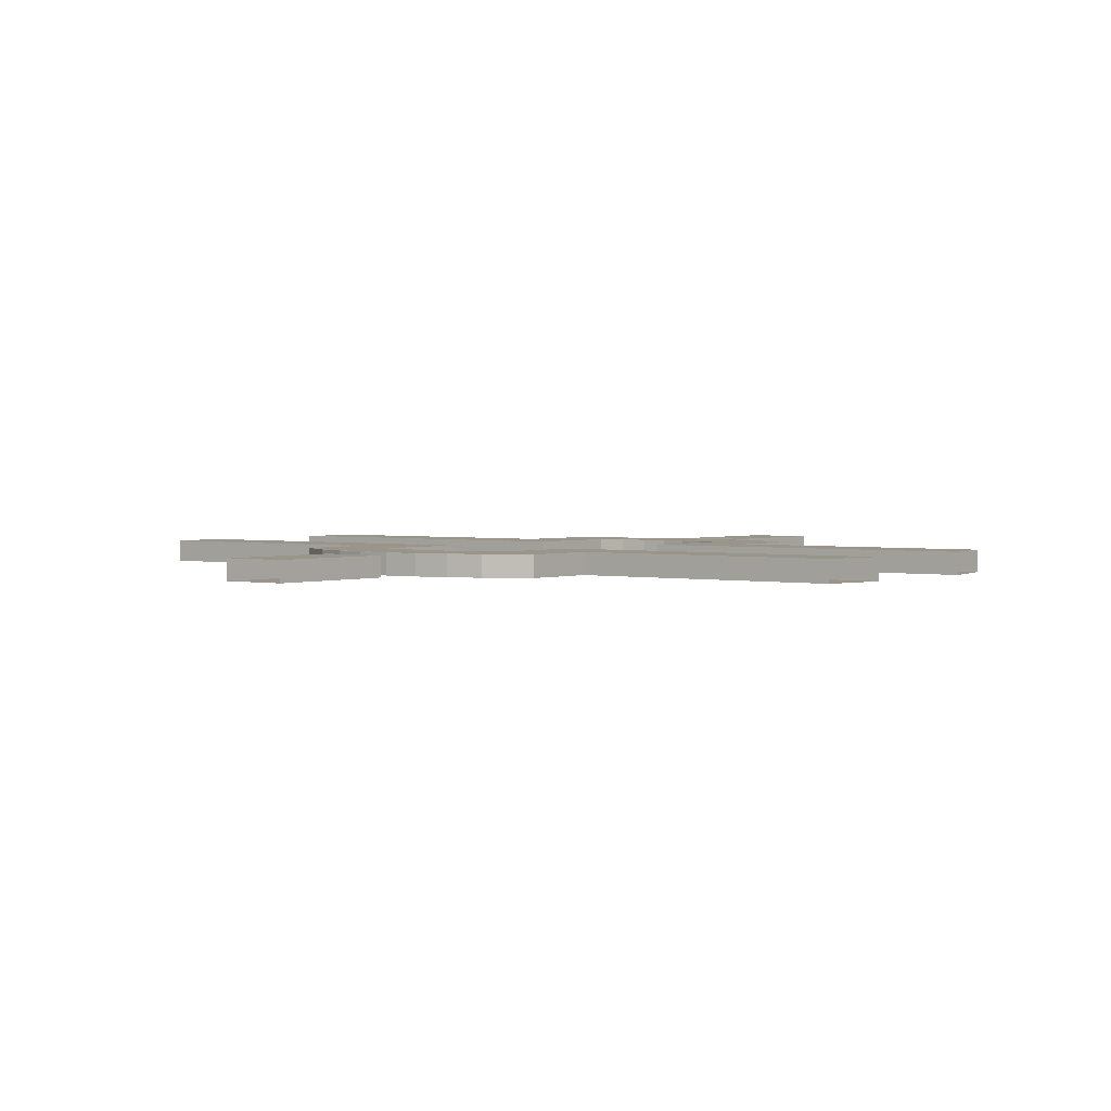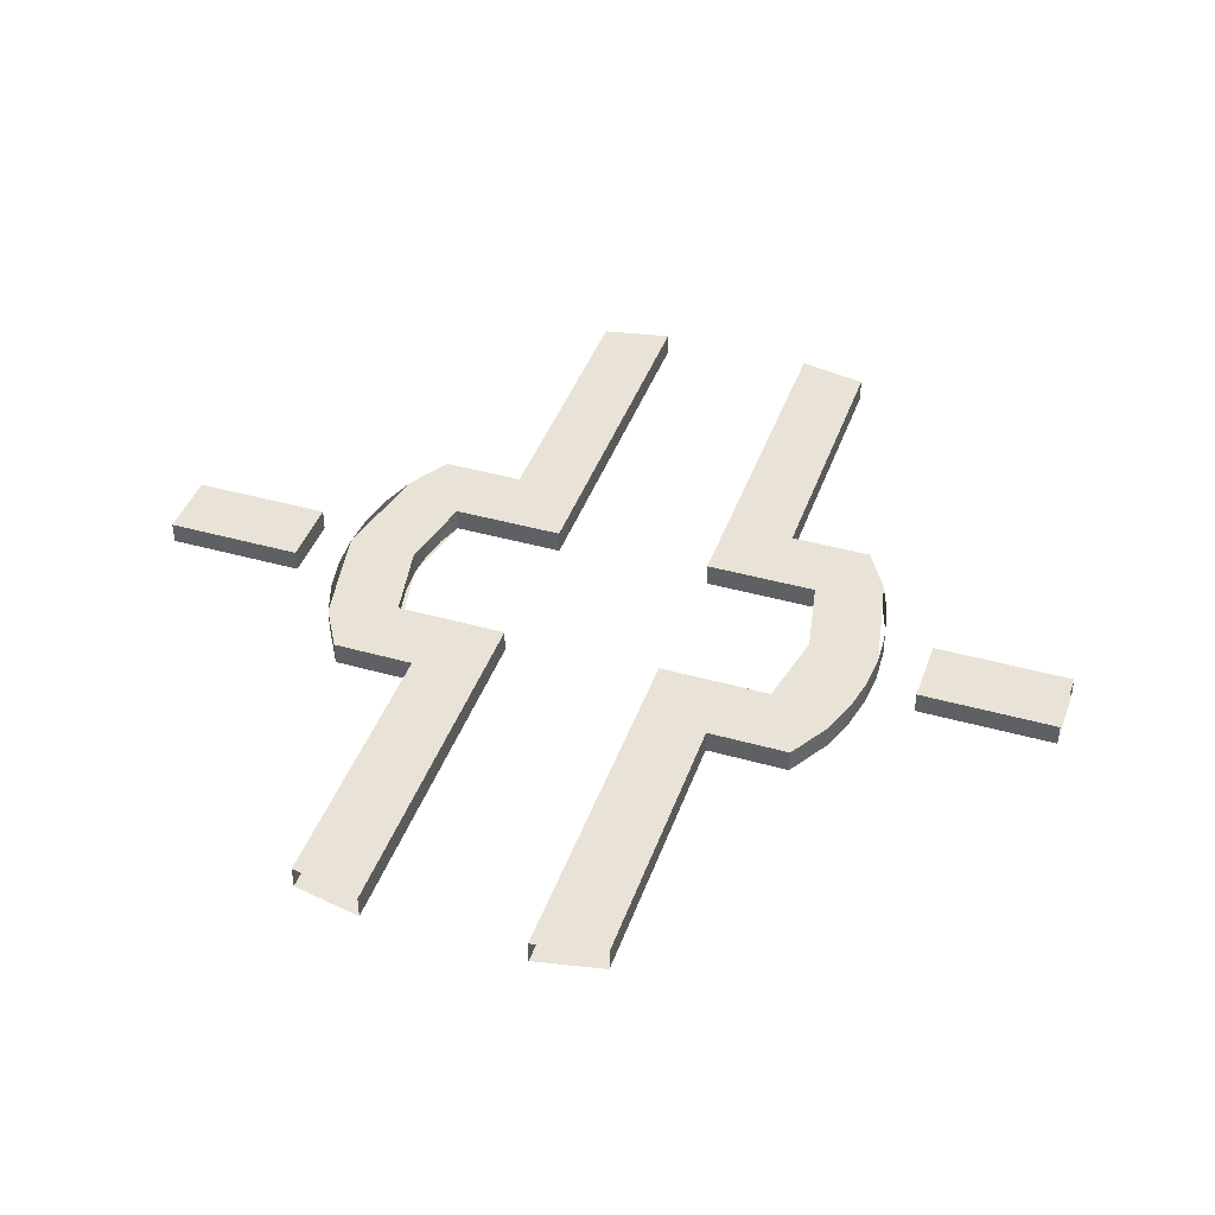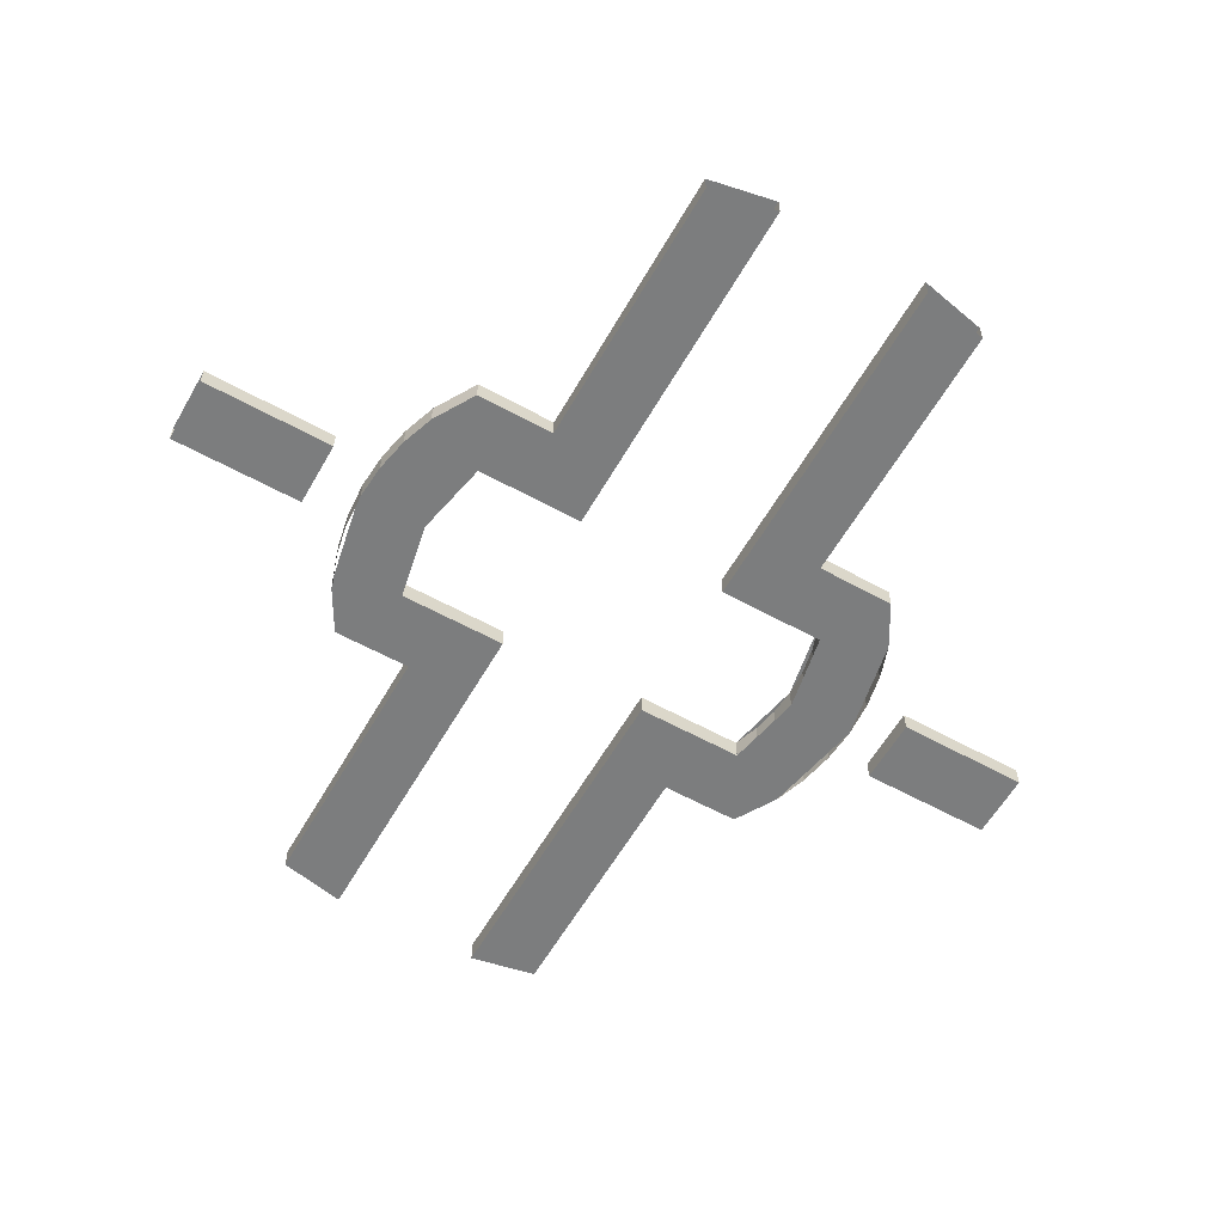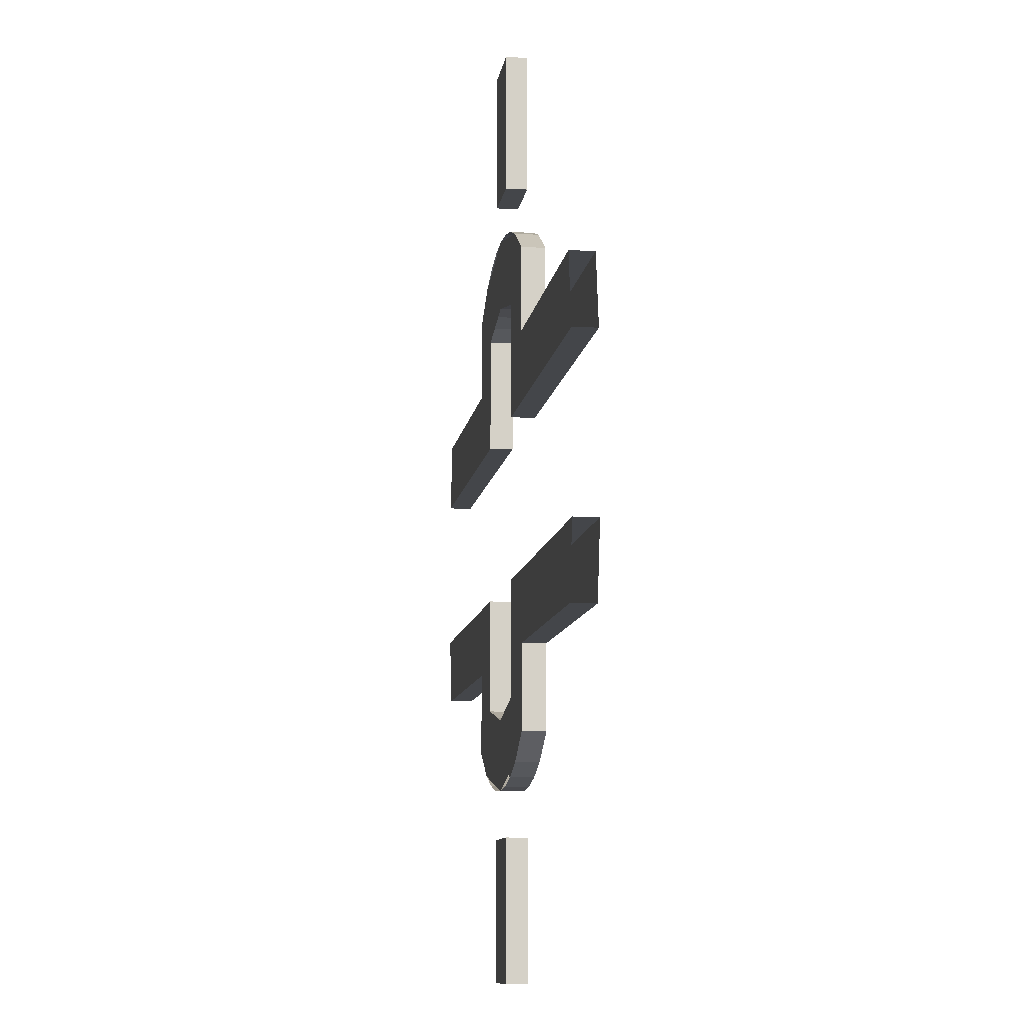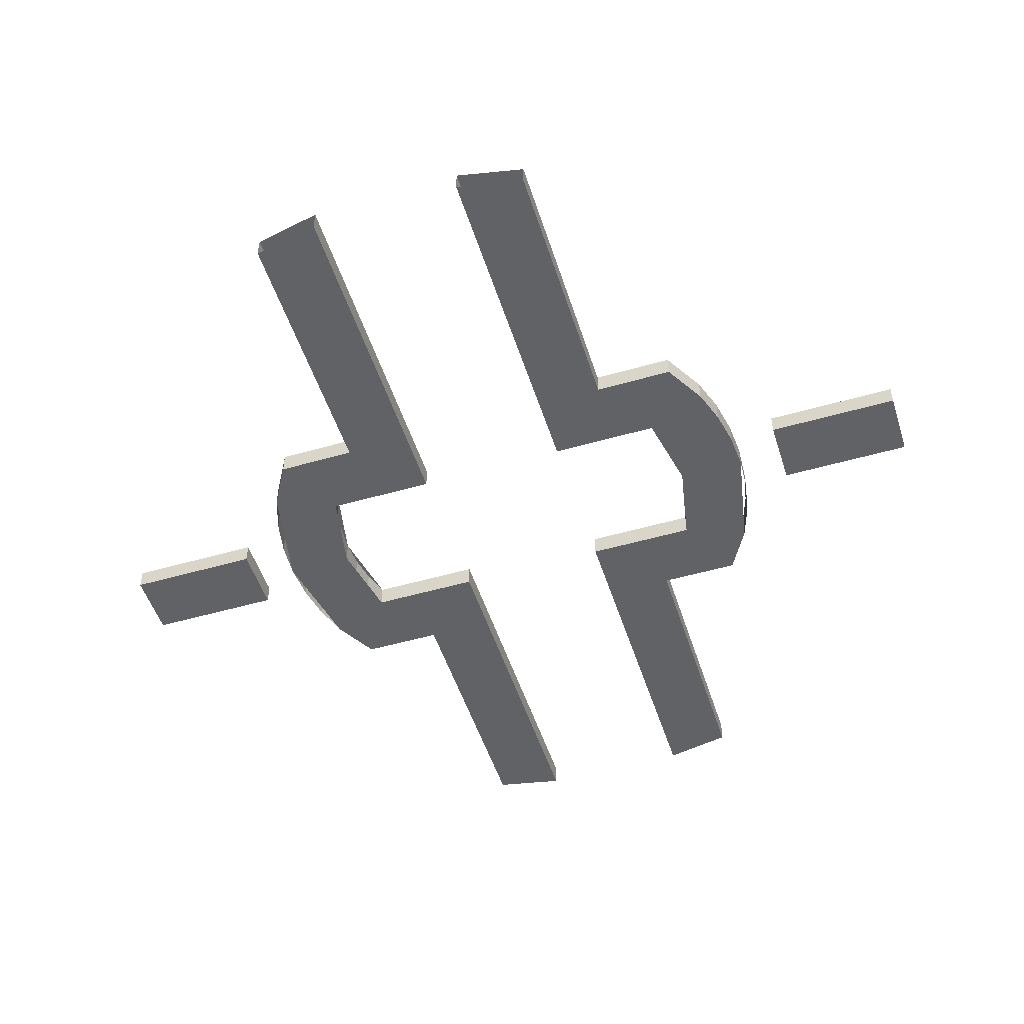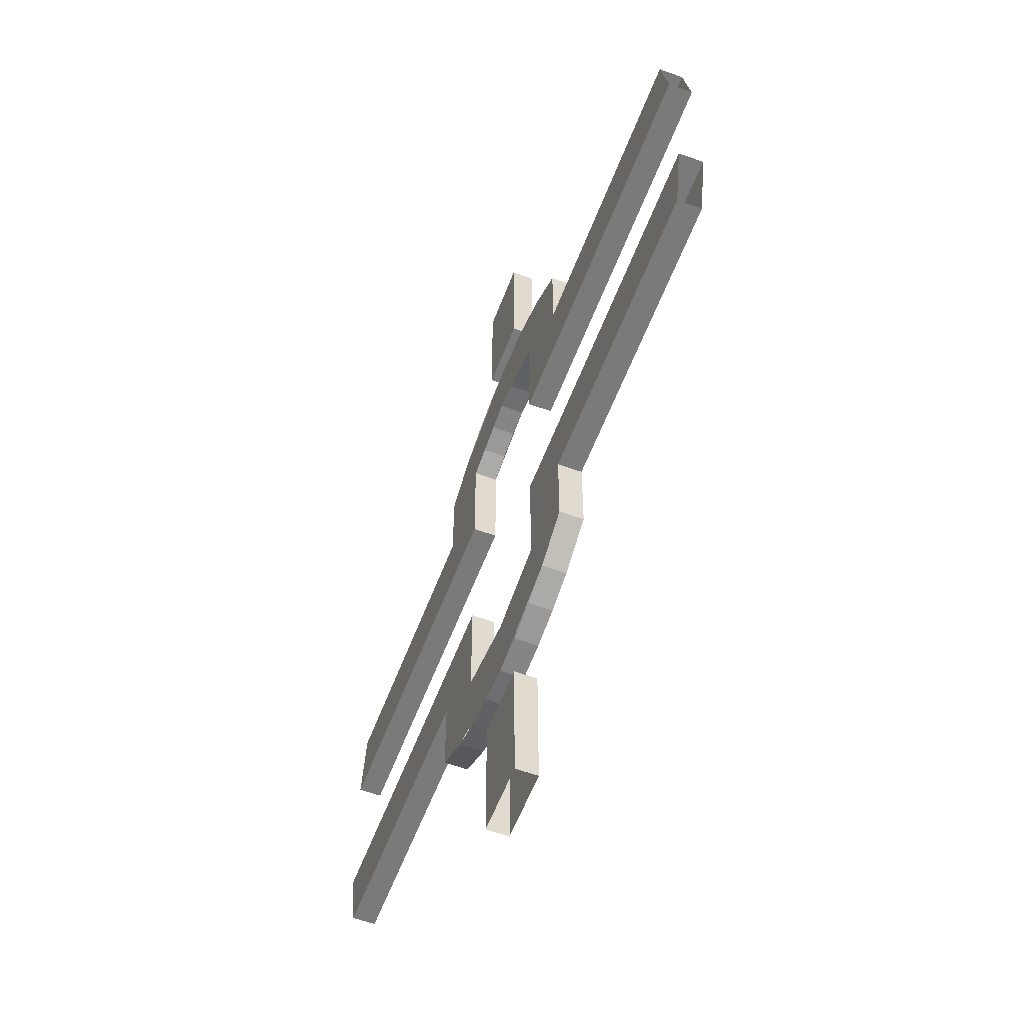
<metadata>
{"format":"obj","ext":"obj","renderer":"f3d","projection":"perspective","resolution":1024,"background":"white","views":[{"elev":2.2,"azim":-142.5,"up":"+Y"},{"elev":41.7,"azim":-71.2,"up":"+Y"},{"elev":-59.0,"azim":60.4,"up":"+Y"},{"elev":-9.7,"azim":82.2,"up":"+Z"},{"elev":-50.5,"azim":107.5,"up":"+Y"},{"elev":-58.1,"azim":-110.7,"up":"+Z"}]}
</metadata>
<code>
v -0.1165 0.05 0.4346
v -0.1165 0 0.4346
v -0.1722 0 0.4157
v -0.1722 0.05 0.4157
v -0.05874 0.05 0.4461
v -0.05874 0 0.4461
v -0.1165 0 0.4346
v -0.1165 0.05 0.4346
v 3e-06 0.05 0.45
v 3e-06 0 0.45
v -0.05874 0 0.4461
v -0.05874 0.05 0.4461
v 0.05874 0.05 0.4461
v 0.05874 0 0.4461
v 3e-06 0 0.45
v 3e-06 0.05 0.45
v 0.1165 0.05 0.4347
v 0.1165 0 0.4347
v 0.05874 0 0.4461
v 0.05874 0.05 0.4461
v 0.1722 0.05 0.4157
v 0.1722 0 0.4157
v 0.1165 0 0.4347
v 0.1165 0.05 0.4347
v -0.3243 0.05 0.4993
v -0.3243 0 0.4993
v -0.2296 0 0.5543
v -0.2296 0.05 0.5543
v 0.2296 0.05 0.5543
v 0.2296 0 0.5543
v 0.3243 0 0.4993
v 0.3243 0.05 0.4993
v -0.1553 0.05 0.5795
v -0.1553 0 0.5795
v -0.2296 0 0.5543
v -0.2296 0.05 0.5543
v -0.07832 0.05 0.5948
v -0.07832 0 0.5948
v -0.1553 0 0.5795
v -0.1553 0.05 0.5795
v 4e-06 0.05 0.6
v 4e-06 0 0.6
v -0.07832 0 0.5948
v -0.07832 0.05 0.5948
v 0.07832 0.05 0.5949
v 0.07832 0 0.5949
v 4e-06 0 0.6
v 4e-06 0.05 0.6
v 0.1553 0.05 0.5796
v 0.1553 0 0.5796
v 0.07832 0 0.5949
v 0.07832 0.05 0.5949
v 0.2296 0.05 0.5543
v 0.2296 0 0.5543
v 0.1553 0 0.5796
v 0.1553 0.05 0.5796
v -0.1722 0.05 0.1722
v -0.1722 0.05 0.4157
v -0.1722 0 0.4157
v -0.1722 0 0.1722
v -0.1722 0.05 0.1722
v -0.1722 0 0.1722
v -0.9657 0 0.1722
v -0.9657 0.05 0.1722
v -0.3243 0.05 0.3222
v -0.3243 0.05 0.4993
v -0.3243 0 0.4993
v -0.3243 0 0.3222
v -0.3243 0.05 0.3222
v -0.3243 0 0.3222
v -0.9359 0 0.3222
v -0.9359 0.05 0.3222
v -0.3243 0 0.3222
v -0.9359 0 0.3222
v -0.9657 0 0.1722
v -0.1722 0 0.1722
v -0.3243 0 0.4993
v -0.3243 0 0.3222
v -0.1722 0 0.1722
v -0.1722 0 0.4157
v -0.2296 0 0.5543
v -0.3243 0 0.4993
v -0.1722 0 0.4157
v 5e-06 0 0.45
v -0.9657 0.05 0.1722
v -0.9359 0.05 0.3222
v -0.3243 0.05 0.3222
v -0.1722 0.05 0.1722
v -0.1722 0.05 0.1722
v -0.3243 0.05 0.3222
v -0.3243 0.05 0.4993
v -0.1722 0.05 0.4157
v -0.1722 0.05 0.4157
v -0.3243 0.05 0.4993
v -0.2296 0.05 0.5543
v 5e-06 0.05 0.45
v 0.1722 0.05 0.1722
v 0.1722 0.05 0.4157
v 0.1722 0 0.4157
v 0.1722 0 0.1722
v 0.1722 0.05 0.1722
v 0.1722 0 0.1722
v 0.9657 0 0.1722
v 0.9657 0.05 0.1722
v 0.3243 0.05 0.3222
v 0.3243 0.05 0.4993
v 0.3243 0 0.4993
v 0.3243 0 0.3222
v 0.3243 0.05 0.3222
v 0.3243 0 0.3222
v 0.9359 0 0.3222
v 0.9359 0.05 0.3222
v 0.9657 0 0.1722
v 0.9359 0 0.3222
v 0.3243 0 0.3222
v 0.1722 0 0.1722
v 0.1722 0 0.1722
v 0.3243 0 0.3222
v 0.3243 0 0.4993
v 0.1722 0 0.4157
v 0.1722 0 0.4157
v 0.3243 0 0.4993
v 0.2296 0 0.5543
v -5e-06 0 0.45
v 0.3243 0.05 0.3222
v 0.9359 0.05 0.3222
v 0.9657 0.05 0.1722
v 0.1722 0.05 0.1722
v 0.3243 0.05 0.4993
v 0.3243 0.05 0.3222
v 0.1722 0.05 0.1722
v 0.1722 0.05 0.4157
v 0.2296 0.05 0.5543
v 0.3243 0.05 0.4993
v 0.1722 0.05 0.4157
v -5e-06 0.05 0.45
v 5e-06 0 0.6
v -0.2296 0 0.5543
v -5e-06 0 0.45
v 0.2296 0 0.5543
v -5e-06 0.05 0.45
v -0.2296 0.05 0.5543
v 5e-06 0.05 0.6
v 0.2296 0.05 0.5543
v -0.1165 0.05 -0.4346
v -0.1165 0 -0.4346
v -0.1722 0 -0.4157
v -0.1722 0.05 -0.4157
v -0.05874 0.05 -0.4461
v -0.05874 0 -0.4461
v -0.1165 0 -0.4346
v -0.1165 0.05 -0.4346
v 3e-06 0.05 -0.45
v 3e-06 0 -0.45
v -0.05874 0 -0.4461
v -0.05874 0.05 -0.4461
v 0.05874 0.05 -0.4461
v 0.05874 0 -0.4461
v 3e-06 0 -0.45
v 3e-06 0.05 -0.45
v 0.1165 0.05 -0.4347
v 0.1165 0 -0.4347
v 0.05874 0 -0.4461
v 0.05874 0.05 -0.4461
v 0.1722 0.05 -0.4157
v 0.1722 0 -0.4157
v 0.1165 0 -0.4347
v 0.1165 0.05 -0.4347
v -0.2296 0 -0.5543
v -0.3243 0 -0.4993
v -0.3243 0.05 -0.4993
v -0.2296 0.05 -0.5543
v 0.3243 0 -0.4993
v 0.2296 0 -0.5543
v 0.2296 0.05 -0.5543
v 0.3243 0.05 -0.4993
v -0.1553 0.05 -0.5795
v -0.1553 0 -0.5795
v -0.2296 0 -0.5543
v -0.2296 0.05 -0.5543
v -0.07832 0.05 -0.5948
v -0.07832 0 -0.5948
v -0.1553 0 -0.5795
v -0.1553 0.05 -0.5795
v 4e-06 0.05 -0.6
v 4e-06 0 -0.6
v -0.07832 0 -0.5948
v -0.07832 0.05 -0.5948
v 0.07832 0.05 -0.5949
v 0.07832 0 -0.5949
v 4e-06 0 -0.6
v 4e-06 0.05 -0.6
v 0.1553 0.05 -0.5796
v 0.1553 0 -0.5796
v 0.07832 0 -0.5949
v 0.07832 0.05 -0.5949
v 0.2296 0.05 -0.5543
v 0.2296 0 -0.5543
v 0.1553 0 -0.5796
v 0.1553 0.05 -0.5796
v -0.1722 0.05 -0.1722
v -0.1722 0.05 -0.4157
v -0.1722 0 -0.4157
v -0.1722 0 -0.1722
v -0.1722 0.05 -0.1722
v -0.1722 0 -0.1722
v -0.9657 0 -0.1722
v -0.9657 0.05 -0.1722
v -0.3243 0.05 -0.3222
v -0.3243 0.05 -0.4993
v -0.3243 0 -0.4993
v -0.3243 0 -0.3222
v -0.3243 0.05 -0.3222
v -0.3243 0 -0.3222
v -0.9359 0 -0.3222
v -0.9359 0.05 -0.3222
v -0.9657 0 -0.1722
v -0.9359 0 -0.3222
v -0.3243 0 -0.3222
v -0.1722 0 -0.1722
v -0.1722 0 -0.1722
v -0.3243 0 -0.3222
v -0.3243 0 -0.4993
v -0.1722 0 -0.4157
v -0.1722 0 -0.4157
v -0.3243 0 -0.4993
v -0.2296 0 -0.5543
v 5e-06 0 -0.45
v -0.3243 0.05 -0.3222
v -0.9359 0.05 -0.3222
v -0.9657 0.05 -0.1722
v -0.1722 0.05 -0.1722
v -0.3243 0.05 -0.4993
v -0.3243 0.05 -0.3222
v -0.1722 0.05 -0.1722
v -0.1722 0.05 -0.4157
v -0.2296 0.05 -0.5543
v -0.3243 0.05 -0.4993
v -0.1722 0.05 -0.4157
v 5e-06 0.05 -0.45
v 0.1722 0.05 -0.1722
v 0.1722 0.05 -0.4157
v 0.1722 0 -0.4157
v 0.1722 0 -0.1722
v 0.1722 0.05 -0.1722
v 0.1722 0 -0.1722
v 0.9657 0 -0.1722
v 0.9657 0.05 -0.1722
v 0.3243 0.05 -0.3222
v 0.3243 0.05 -0.4993
v 0.3243 0 -0.4993
v 0.3243 0 -0.3222
v 0.3243 0.05 -0.3222
v 0.3243 0 -0.3222
v 0.9359 0 -0.3222
v 0.9359 0.05 -0.3222
v 0.3243 0 -0.3222
v 0.9359 0 -0.3222
v 0.9657 0 -0.1722
v 0.1722 0 -0.1722
v 0.3243 0 -0.4993
v 0.3243 0 -0.3222
v 0.1722 0 -0.1722
v 0.1722 0 -0.4157
v 0.2296 0 -0.5543
v 0.3243 0 -0.4993
v 0.1722 0 -0.4157
v -5e-06 0 -0.45
v 0.9657 0.05 -0.1722
v 0.9359 0.05 -0.3222
v 0.3243 0.05 -0.3222
v 0.1722 0.05 -0.1722
v 0.1722 0.05 -0.1722
v 0.3243 0.05 -0.3222
v 0.3243 0.05 -0.4993
v 0.1722 0.05 -0.4157
v 0.1722 0.05 -0.4157
v 0.3243 0.05 -0.4993
v 0.2296 0.05 -0.5543
v -5e-06 0.05 -0.45
v -5e-06 0 -0.45
v -0.2296 0 -0.5543
v 5e-06 0 -0.6
v 0.2296 0 -0.5543
v 5e-06 0.05 -0.6
v -0.2296 0.05 -0.5543
v -5e-06 0.05 -0.45
v 0.2296 0.05 -0.5543
v 0.075 0.04844 0.7
v 0.075 0.001563 0.7
v -0.075 0.001563 0.7
v -0.075 0.04844 0.7
v -0.075 0.04844 0.7
v -0.075 0.001563 0.7
v -0.075 0.001563 1
v -0.075 0.04844 1
v 0.075 0.001563 0.7
v 0.075 0.04844 0.7
v 0.075 0.04844 1
v 0.075 0.001563 1
v 0.075 0.04844 0.7
v -0.075 0.04844 0.7
v -0.075 0.04844 1
v 0.075 0.04844 1
v -0.075 0.001563 0.7
v 0.075 0.001563 0.7
v 0.075 0.001563 1
v -0.075 0.001563 1
v -0.075 0.04844 -0.7
v -0.075 0.001563 -0.7
v 0.075 0.001563 -0.7
v 0.075 0.04844 -0.7
v 0.075 0.04844 -0.7
v 0.075 0.001563 -0.7
v 0.075 0.001563 -1
v 0.075 0.04844 -1
v -0.075 0.001563 -0.7
v -0.075 0.04844 -0.7
v -0.075 0.04844 -1
v -0.075 0.001563 -1
v -0.075 0.04844 -0.7
v 0.075 0.04844 -0.7
v 0.075 0.04844 -1
v -0.075 0.04844 -1
v 0.075 0.001563 -0.7
v -0.075 0.001563 -0.7
v -0.075 0.001563 -1
v 0.075 0.001563 -1
g mesh16348
f 1 2 3
f 3 4 1
f 5 6 7
f 7 8 5
f 9 10 11
f 11 12 9
f 13 14 15
f 15 16 13
f 17 18 19
f 19 20 17
f 21 22 23
f 23 24 21
f 25 26 27
f 27 28 25
f 29 30 31
f 31 32 29
g mesh16354
f 33 35 34
f 35 33 36
f 37 39 38
f 39 37 40
f 41 43 42
f 43 41 44
f 45 47 46
f 47 45 48
f 49 51 50
f 51 49 52
f 53 55 54
f 55 53 56
g mesh16357
f 57 58 59
f 59 60 57
f 61 62 63
f 63 64 61
g mesh16359
f 65 67 66
f 67 65 68
f 69 71 70
f 71 69 72
f 73 74 75
f 75 76 73
f 77 78 79
f 79 80 77
f 81 82 83
f 83 84 81
f 85 86 87
f 87 88 85
f 89 90 91
f 91 92 89
f 93 94 95
f 95 96 93
g mesh16361
f 97 99 98
f 99 97 100
f 101 103 102
f 103 101 104
g mesh16363
f 105 106 107
f 107 108 105
f 109 110 111
f 111 112 109
f 113 114 115
f 115 116 113
f 117 118 119
f 119 120 117
f 121 122 123
f 123 124 121
f 125 126 127
f 127 128 125
f 129 130 131
f 131 132 129
f 133 134 135
f 135 136 133
f 137 138 139
f 139 140 137
f 141 142 143
f 143 144 141
g mesh16368
f 145 147 146
f 147 145 148
f 149 151 150
f 151 149 152
f 153 155 154
f 155 153 156
f 157 159 158
f 159 157 160
f 161 163 162
f 163 161 164
f 165 167 166
f 167 165 168
f 169 170 171
f 171 172 169
f 173 174 175
f 175 176 173
g mesh16374
f 177 178 179
f 179 180 177
f 181 182 183
f 183 184 181
f 185 186 187
f 187 188 185
f 189 190 191
f 191 192 189
f 193 194 195
f 195 196 193
f 197 198 199
f 199 200 197
g mesh16377
f 201 203 202
f 203 201 204
f 205 207 206
f 207 205 208
g mesh16379
f 209 210 211
f 211 212 209
f 213 214 215
f 215 216 213
f 217 218 219
f 219 220 217
f 221 222 223
f 223 224 221
f 225 226 227
f 227 228 225
f 229 230 231
f 231 232 229
f 233 234 235
f 235 236 233
f 237 238 239
f 239 240 237
g mesh16381
f 241 242 243
f 243 244 241
f 245 246 247
f 247 248 245
g mesh16383
f 249 251 250
f 251 249 252
f 253 255 254
f 255 253 256
f 257 258 259
f 259 260 257
f 261 262 263
f 263 264 261
f 265 266 267
f 267 268 265
f 269 270 271
f 271 272 269
f 273 274 275
f 275 276 273
f 277 278 279
f 279 280 277
f 281 282 283
f 283 284 281
f 285 286 287
f 287 288 285
g mesh16385
f 289 290 291
f 291 292 289
g mesh16386
f 293 294 295
f 295 296 293
g mesh16387
f 297 298 299
f 299 300 297
g mesh16388
f 301 302 303
f 303 304 301
f 305 306 307
f 307 308 305
g mesh16390
f 309 310 311
f 311 312 309
g mesh16391
f 313 314 315
f 315 316 313
g mesh16392
f 317 318 319
f 319 320 317
g mesh16393
f 321 322 323
f 323 324 321
f 325 326 327
f 327 328 325

</code>
